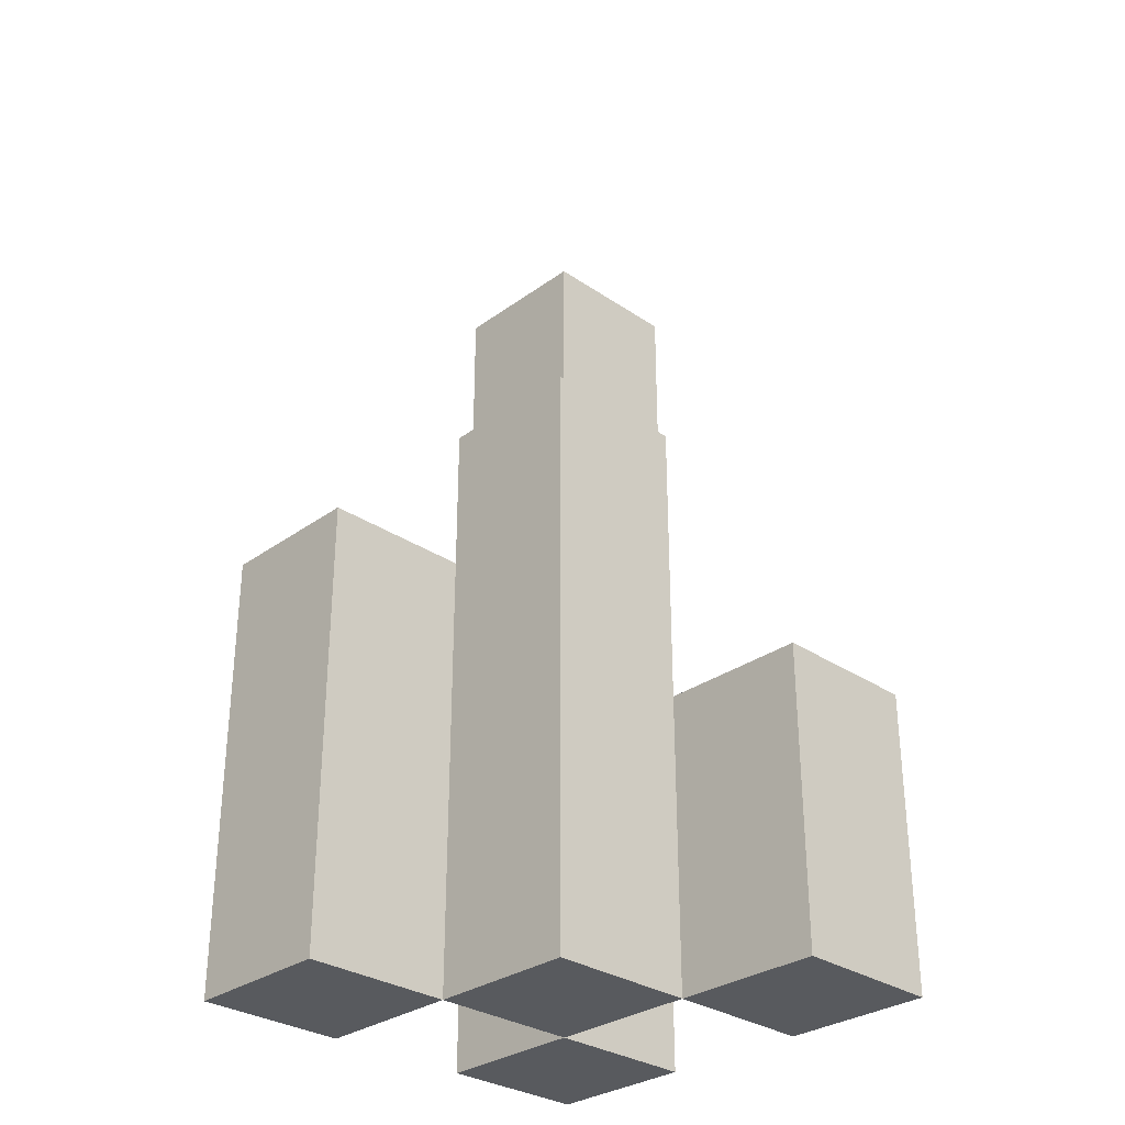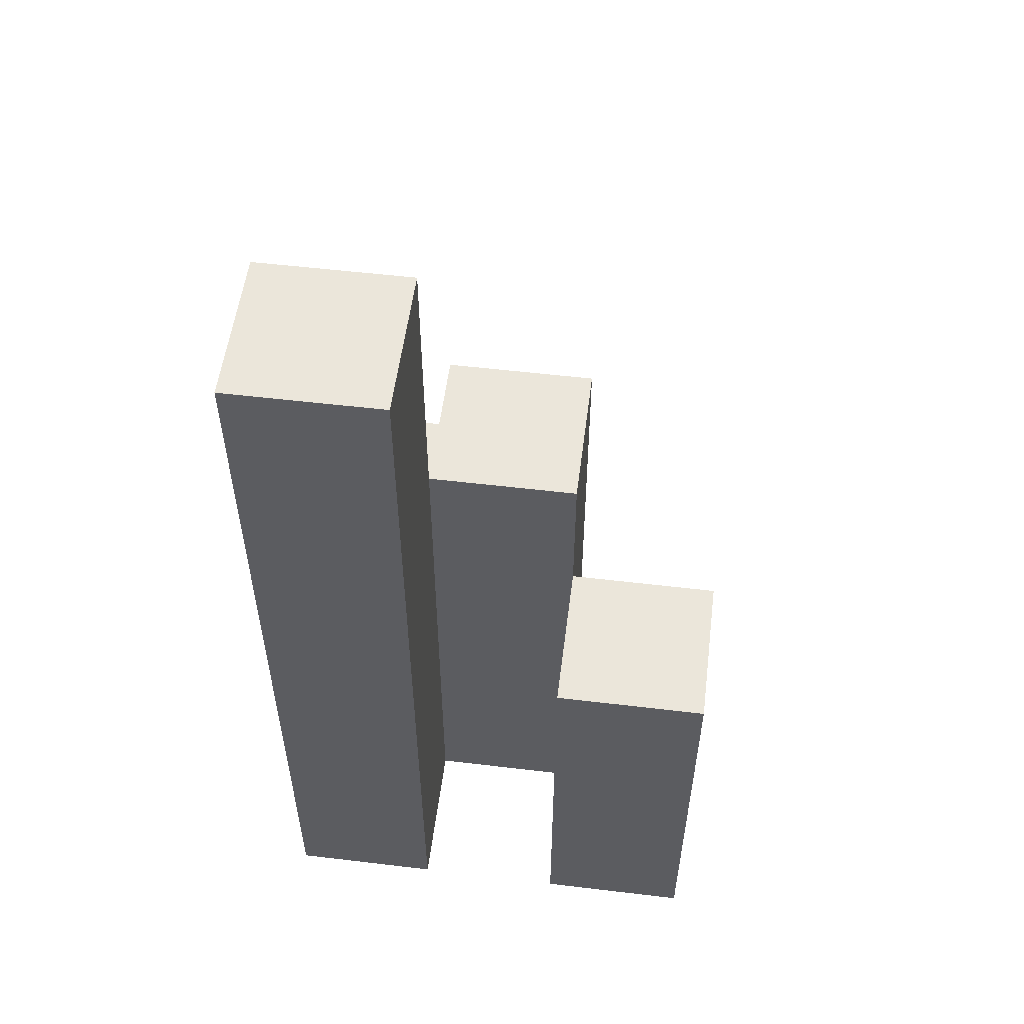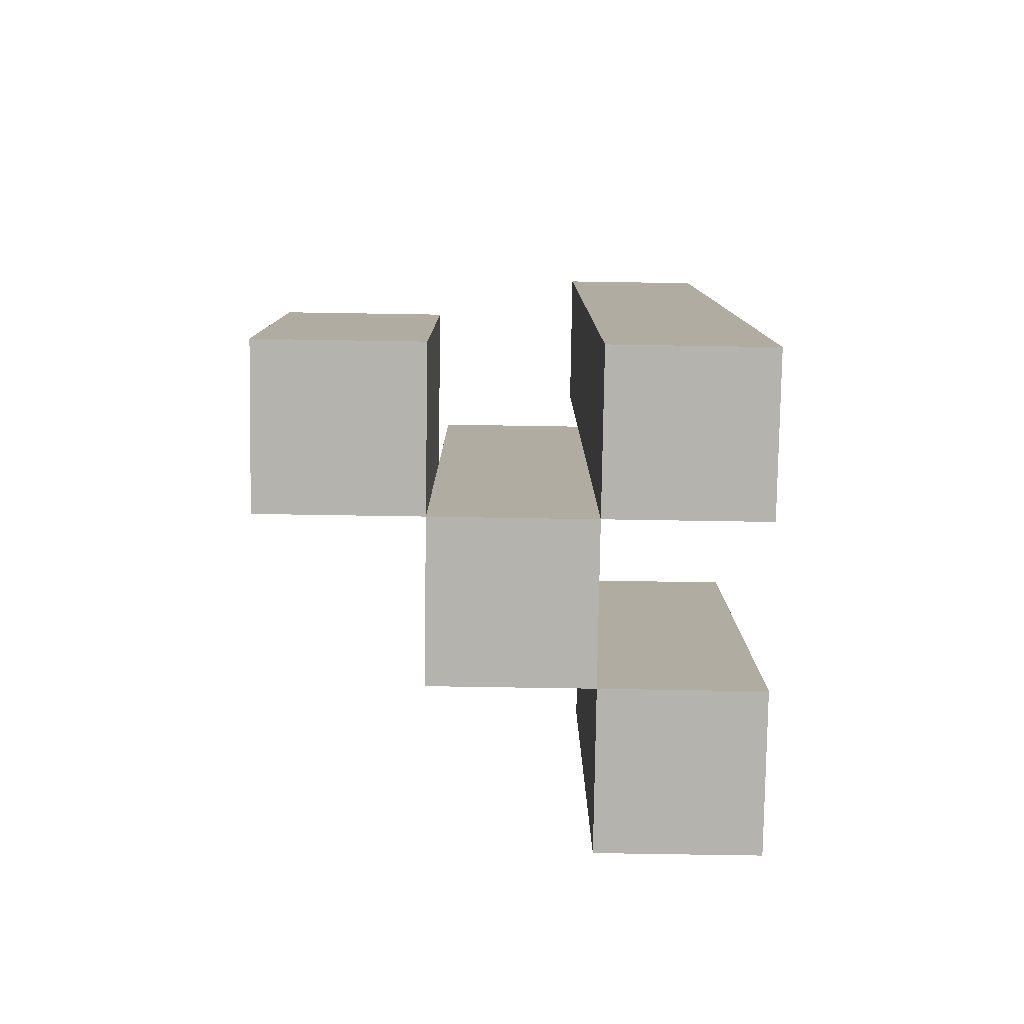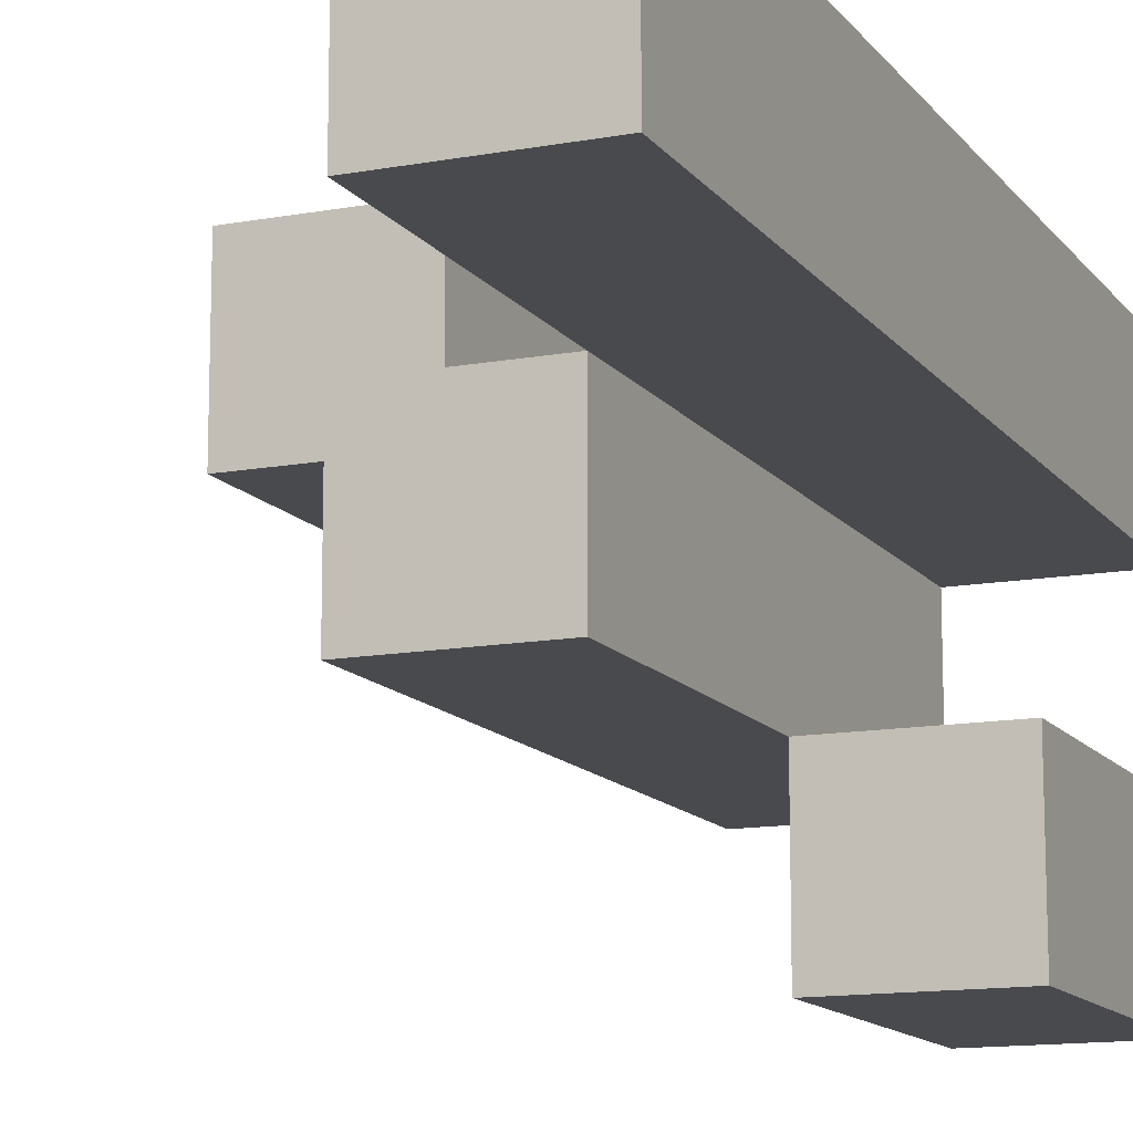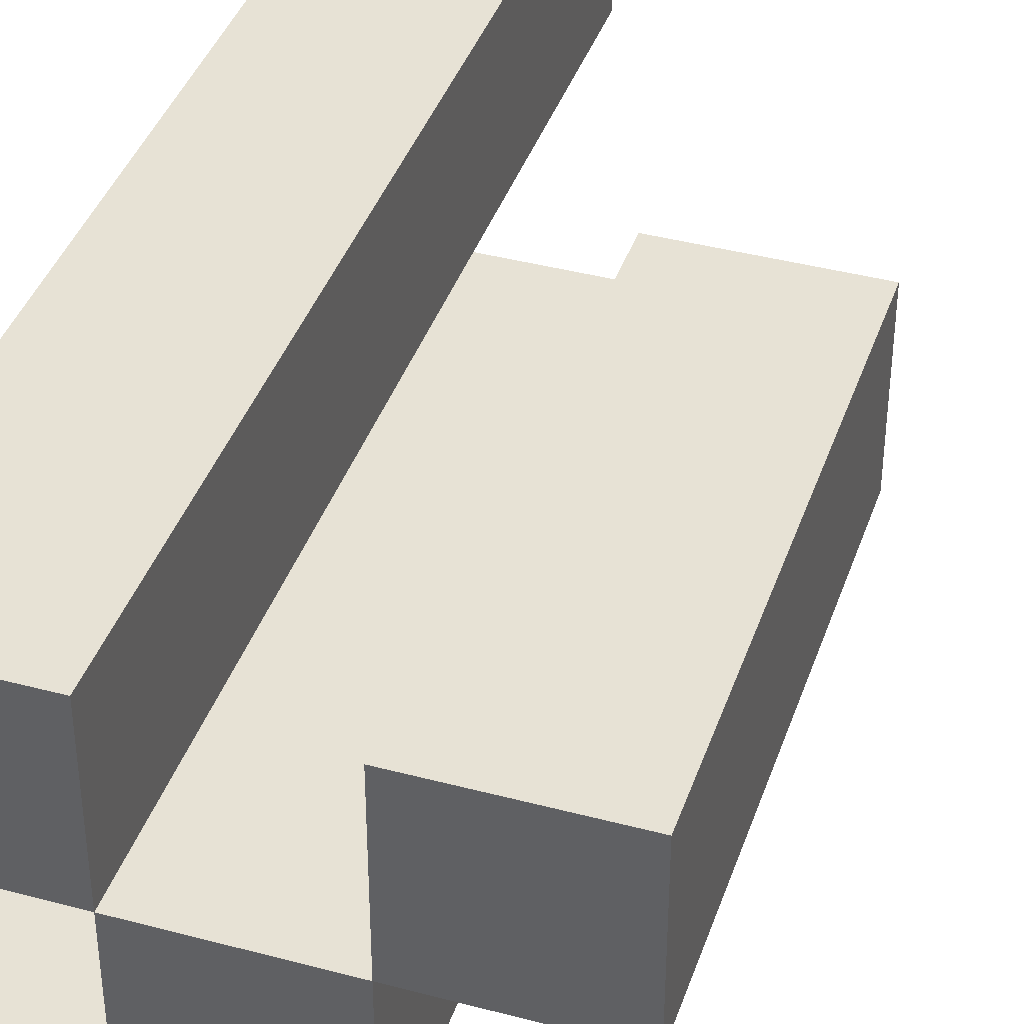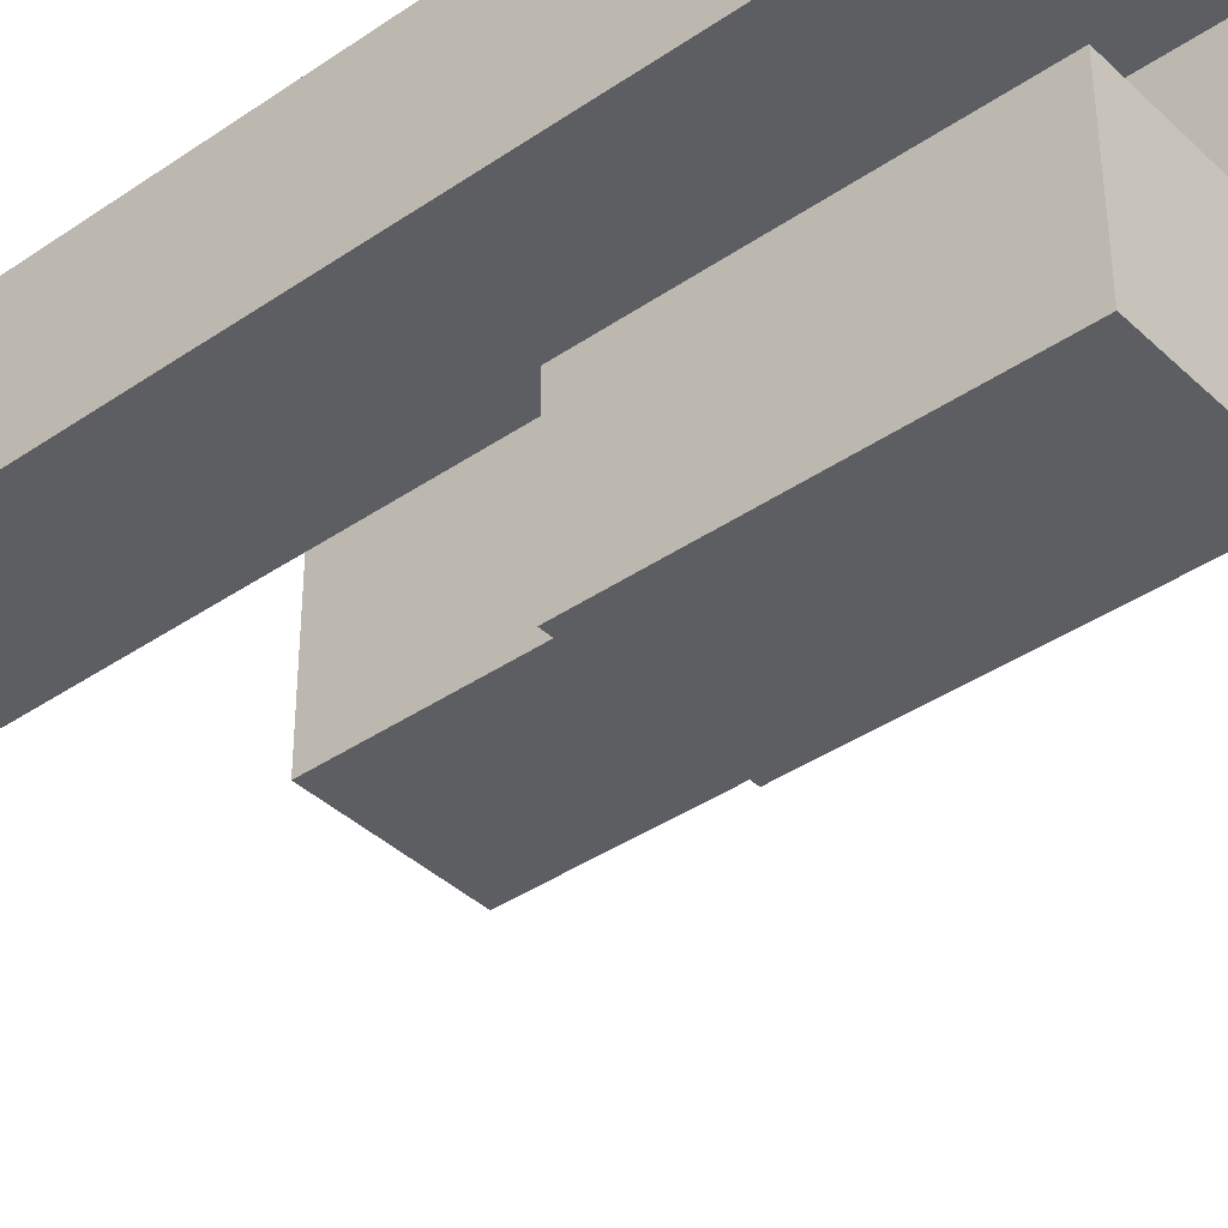
<metadata>
{"format":"obj","ext":"obj","renderer":"f3d","projection":"perspective","resolution":1024,"background":"white","views":[{"elev":-30.7,"azim":135.9,"up":"+Y"},{"elev":54.7,"azim":7.2,"up":"+Y"},{"elev":-79.9,"azim":-90.9,"up":"+Y"},{"elev":-13.0,"azim":-157.1,"up":"+Z"},{"elev":40.1,"azim":18.2,"up":"+Z"},{"elev":-39.1,"azim":-49.4,"up":"+Z"}]}
</metadata>
<code>
o
v 35.9 0.9 2
v 35.9 0.9 1.9
v 35.9 0.9 1.8
v 35.9 0.9 1.7
v 35.9 1.1 1.8
v 35.9 1.1 1.7
v 35.9 1.5 2
v 35.9 1.5 1.9
v 36 0.9 1.9
v 36 0.9 1.8
v 36 1.1 1.8
v 36 1.3 1.9
v 36 1.3 1.8
v 36.1 0.9 2
v 36.1 0.9 1.9
v 36.1 1.2 2
v 36.1 1.2 1.9
v 36 0.9 2
v 36 0.9 1.9
v 36 0.9 1.8
v 36 0.9 1.7
v 36 1.1 1.8
v 36 1.1 1.7
v 36 1.3 1.9
v 36 1.5 2
v 36 1.5 1.9
v 36.1 0.9 1.9
v 36.1 0.9 1.8
v 36.1 1.2 1.9
v 36.1 1.3 1.9
v 36.1 1.3 1.8
v 36.2 0.9 2
v 36.2 0.9 1.9
v 36.2 1.2 2
v 36.2 1.2 1.9
v 35.9 0.9 2
v 35.9 1.5 2
v 36 0.9 2
v 36 1.5 2
v 36.1 0.9 2
v 36.1 1.2 2
v 36.2 0.9 2
v 36.2 1.2 2
v 36 0.9 1.9
v 36 1.3 1.9
v 36.1 0.9 1.9
v 36.1 1.2 1.9
v 36.1 1.3 1.9
v 35.9 0.9 1.8
v 35.9 1.1 1.8
v 36 0.9 1.8
v 36 1.1 1.8
v 35.9 0.9 1.9
v 35.9 1.5 1.9
v 36 0.9 1.9
v 36 1.3 1.9
v 36 1.5 1.9
v 36.1 0.9 1.9
v 36.1 1.2 1.9
v 36.2 0.9 1.9
v 36.2 1.2 1.9
v 36 0.9 1.8
v 36 1.1 1.8
v 36 1.3 1.8
v 36.1 0.9 1.8
v 36.1 1.3 1.8
v 35.9 0.9 1.7
v 35.9 1.1 1.7
v 36 0.9 1.7
v 36 1.1 1.7
v 35.9 0.9 2
v 36 0.9 2
v 36.1 0.9 2
v 36.2 0.9 2
v 35.9 0.9 1.9
v 36 0.9 1.9
v 36.1 0.9 1.9
v 36.2 0.9 1.9
v 35.9 0.9 1.8
v 36 0.9 1.8
v 36.1 0.9 1.8
v 35.9 0.9 1.7
v 36 0.9 1.7
v 35.9 1.1 1.8
v 36 1.1 1.8
v 35.9 1.1 1.7
v 36 1.1 1.7
v 36.1 1.2 2
v 36.2 1.2 2
v 36.1 1.2 1.9
v 36.2 1.2 1.9
v 36 1.3 1.9
v 36.1 1.3 1.9
v 36 1.3 1.8
v 36.1 1.3 1.8
v 35.9 1.5 2
v 36 1.5 2
v 35.9 1.5 1.9
v 36 1.5 1.9
f 5 4 3
f 6 4 5
f 7 2 1
f 8 2 7
f 11 10 9
f 12 11 9
f 13 11 12
f 16 15 14
f 17 15 16
f 20 21 22
f 22 21 23
f 18 19 24
f 18 24 25
f 25 24 26
f 27 28 29
f 29 28 30
f 30 28 31
f 32 33 34
f 34 33 35
f 38 37 36
f 39 37 38
f 42 41 40
f 43 41 42
f 46 45 44
f 47 45 46
f 48 45 47
f 51 50 49
f 52 50 51
f 53 54 55
f 55 54 56
f 56 54 57
f 58 59 60
f 60 59 61
f 62 63 65
f 63 64 65
f 65 64 66
f 67 68 69
f 69 68 70
f 75 72 71
f 76 72 75
f 77 74 73
f 78 74 77
f 80 77 76
f 81 77 80
f 82 80 79
f 83 80 82
f 84 85 86
f 86 85 87
f 88 89 90
f 90 89 91
f 92 93 94
f 94 93 95
f 96 97 98
f 98 97 99

</code>
